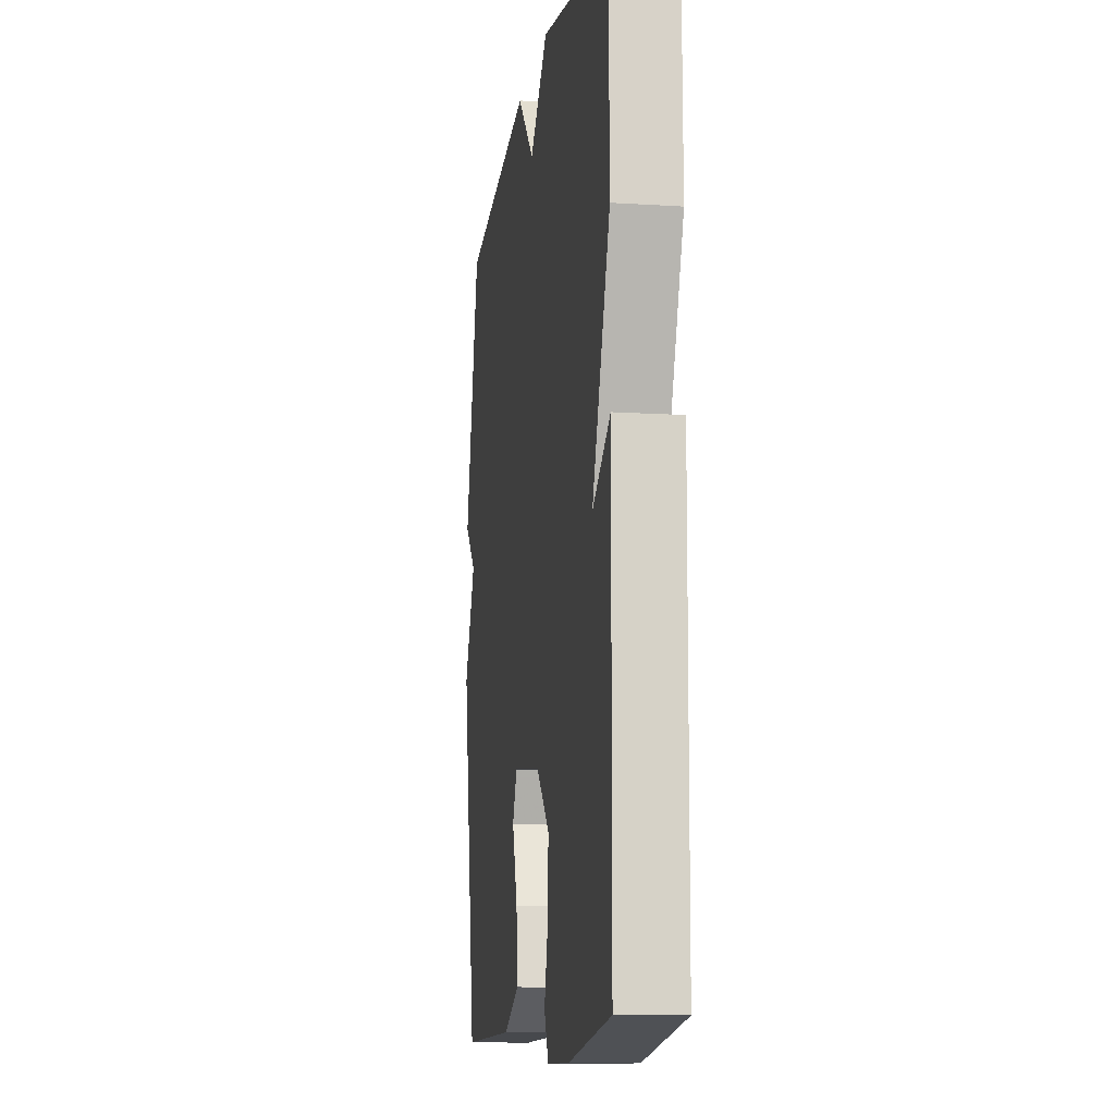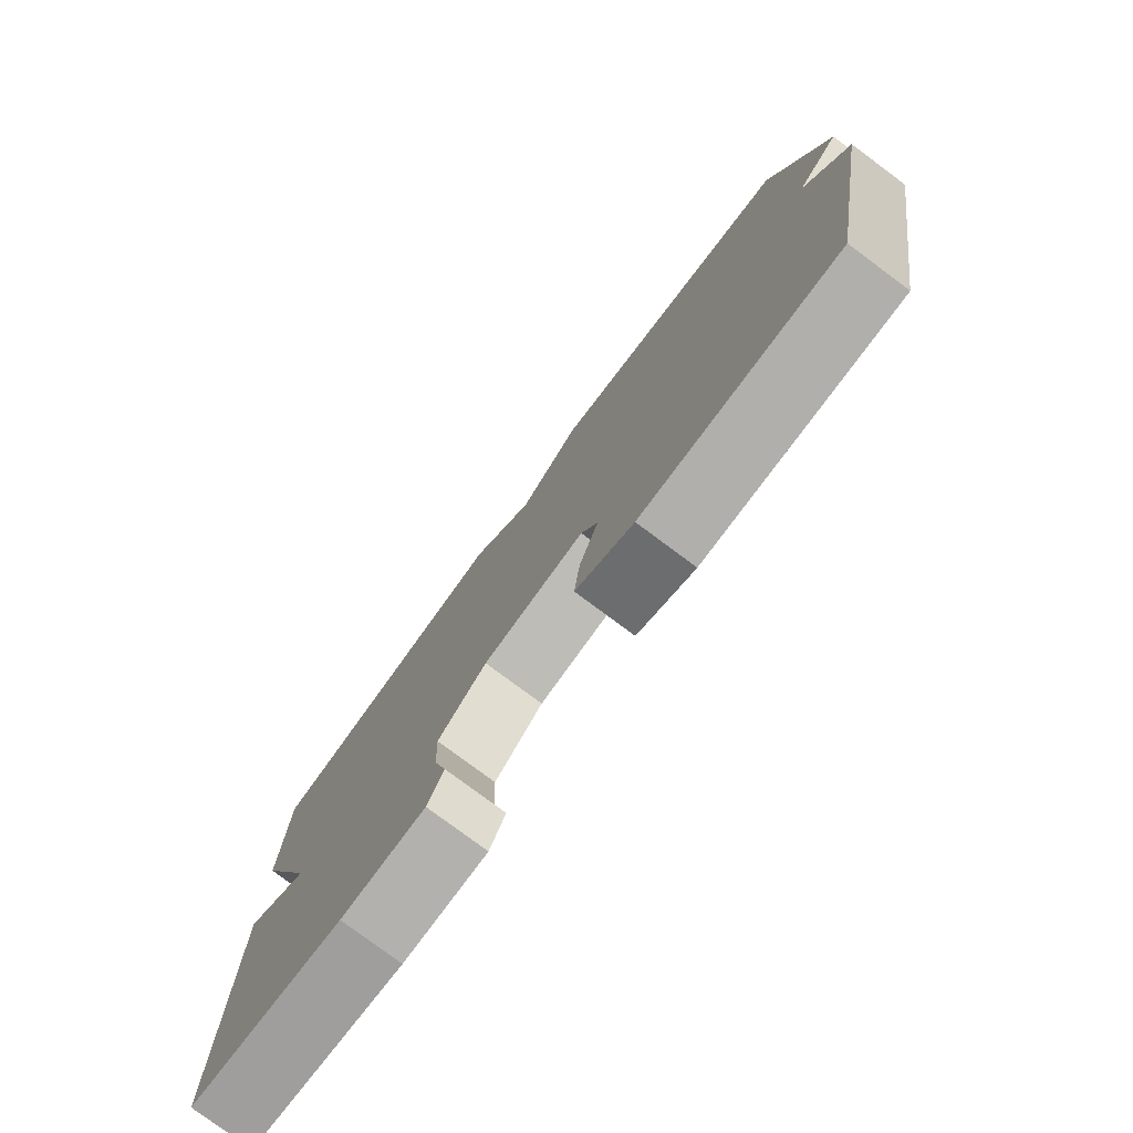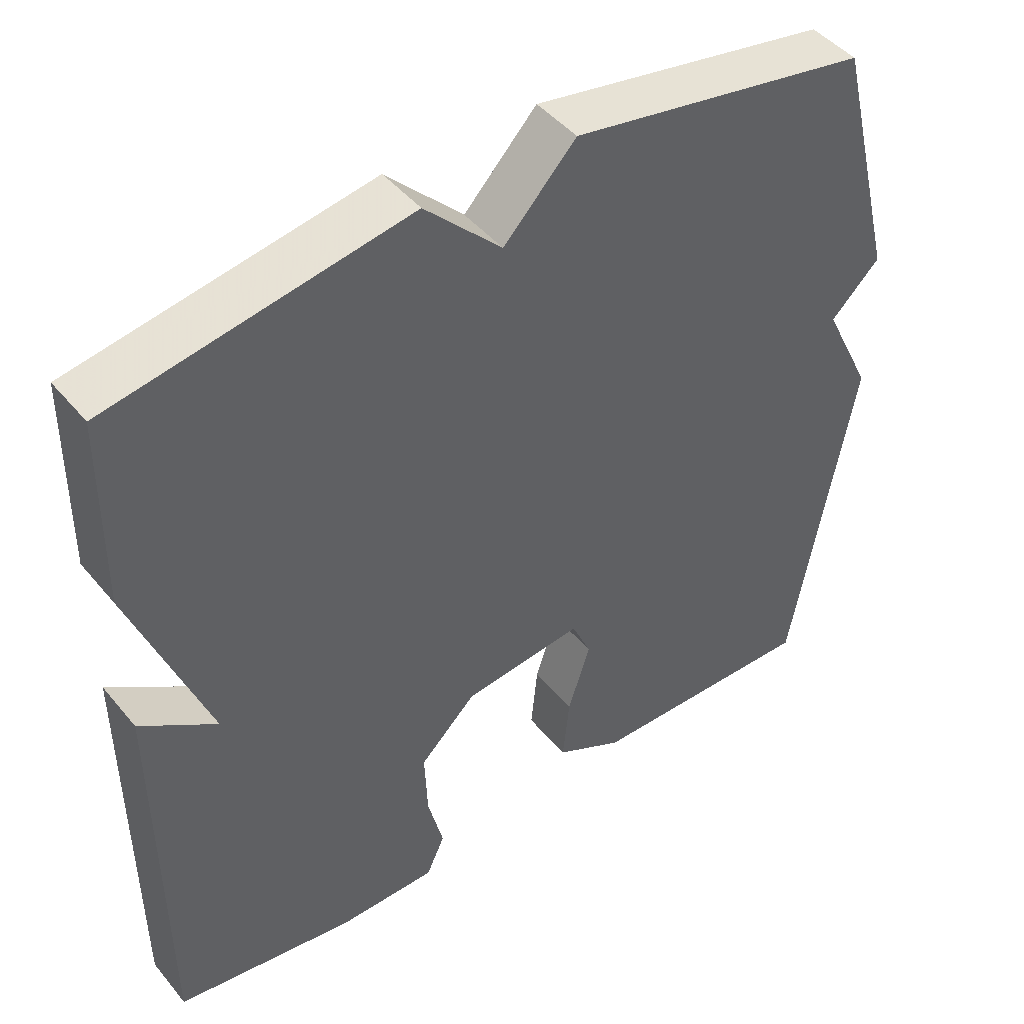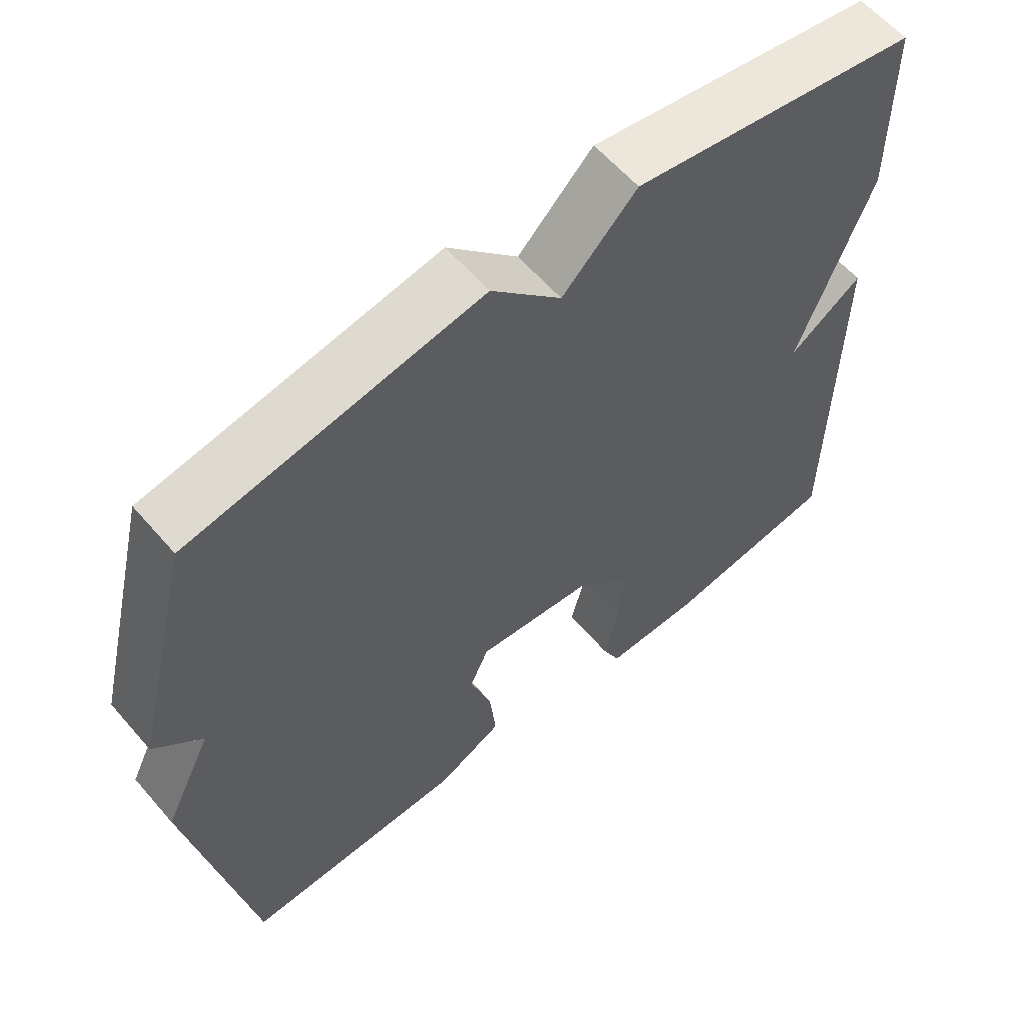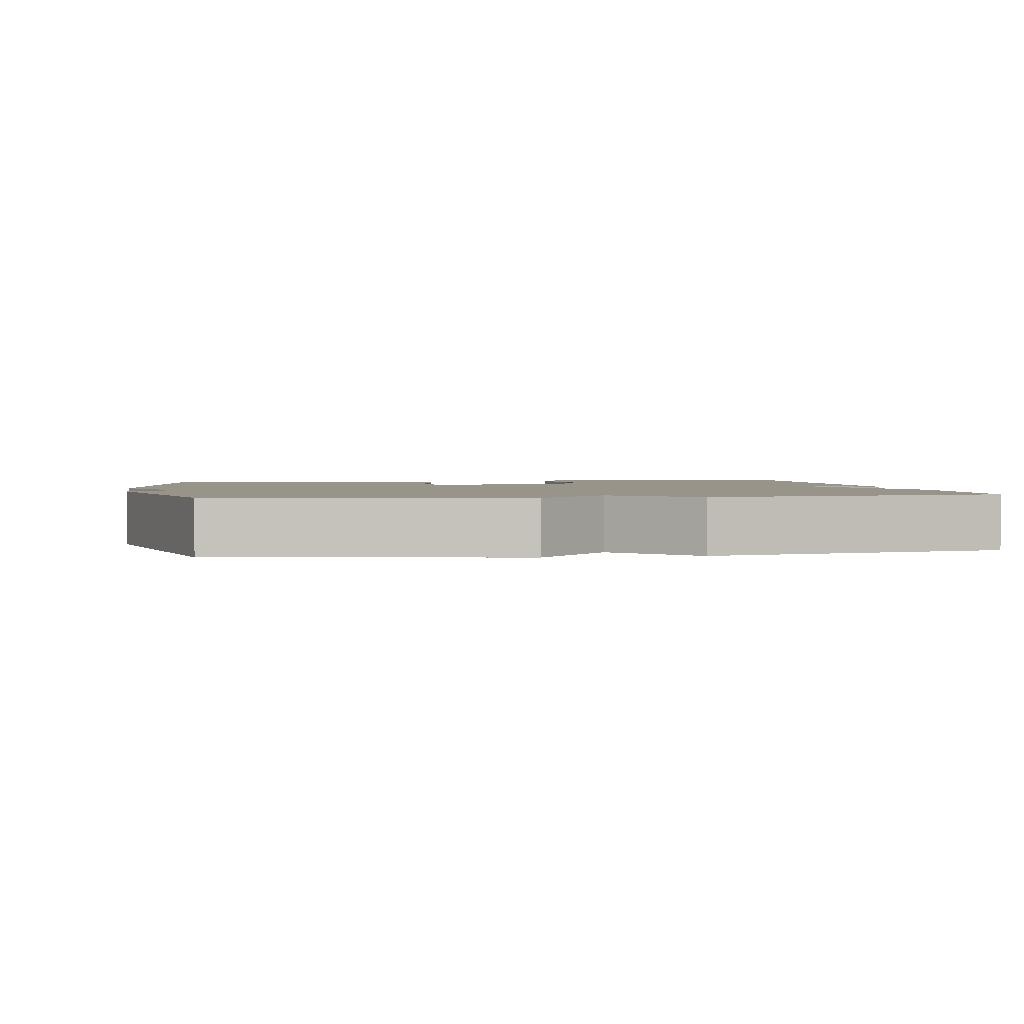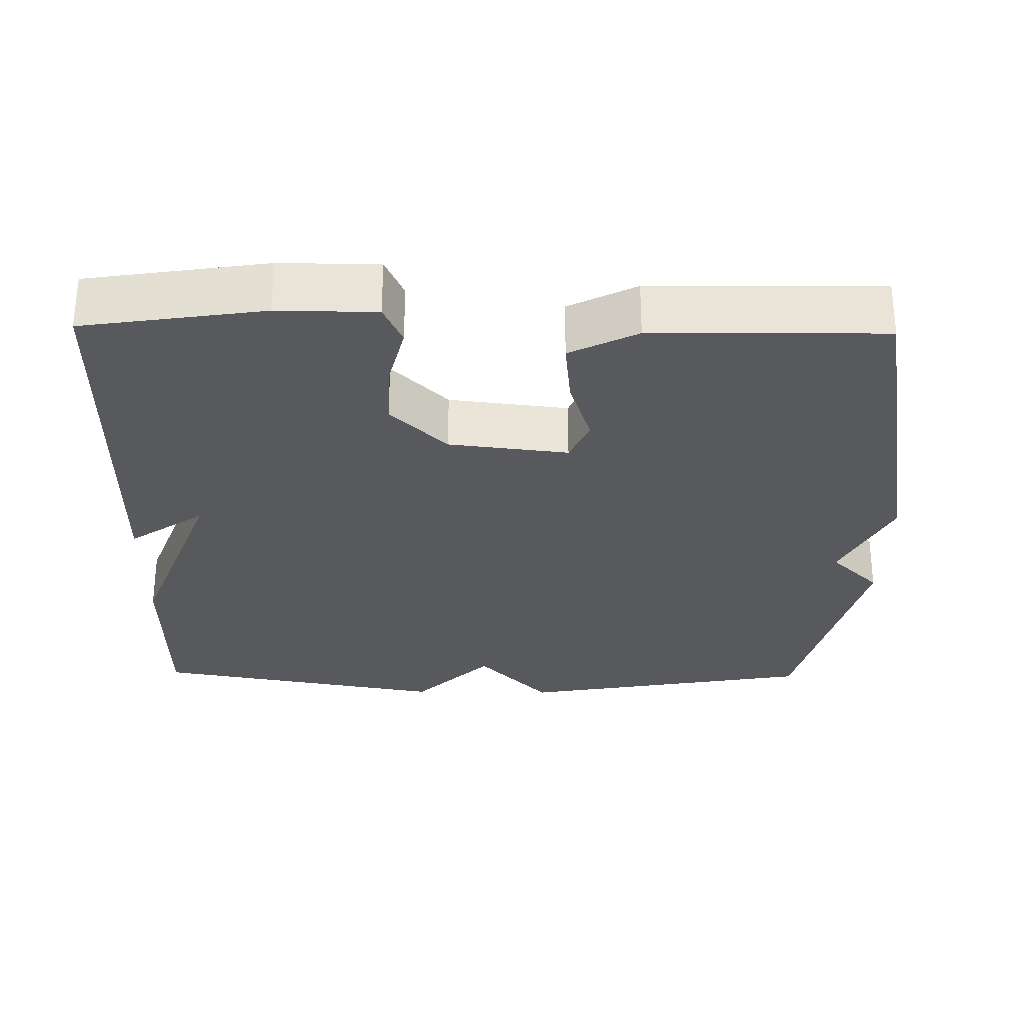
<metadata>
{"format":"obj","ext":"obj","renderer":"f3d","projection":"perspective","resolution":1024,"background":"white","views":[{"elev":-11.5,"azim":81.2,"up":"+Z"},{"elev":-78.9,"azim":-126.6,"up":"+Z"},{"elev":45.5,"azim":143.1,"up":"+Z"},{"elev":60.0,"azim":-40.5,"up":"+Z"},{"elev":1.9,"azim":-9.6,"up":"+Y"},{"elev":-29.1,"azim":179.1,"up":"+Y"}]}
</metadata>
<code>
v -0.5 0.07 -0.5
v -0.583 0.07 -0.037
v -0.517 0.07 0.098
v -0.583 0.07 0.163
v -0.5 0.07 0.5
v -0.099 0.07 0.571
v -0.002 0.07 0.468
v 0.101 0.07 0.571
v 0.5 0.07 0.5
v 0.503 0.07 0.242
v 0.401 0.07 -0.028
v 0.503 0.07 0.042
v 0.5 0.07 -0.5
v 0.257 0.07 -0.537
v 0.125 0.07 -0.536
v 0.1 0.07 -0.481
v 0.121 0.07 -0.396
v 0.125 0.07 -0.304
v 0.049 0.07 -0.229
v -0.112 0.07 -0.21
v -0.138 0.07 -0.268
v -0.108 0.07 -0.361
v -0.099 0.07 -0.45
v -0.19 0.07 -0.496
v -0.5 0 -0.5
v -0.583 0 -0.037
v -0.517 0 0.098
v -0.583 0 0.163
v -0.5 0 0.5
v -0.099 0 0.571
v -0.002 0 0.468
v 0.101 0 0.571
v 0.5 0 0.5
v 0.503 0 0.242
v 0.401 0 -0.028
v 0.503 0 0.042
v 0.5 0 -0.5
v 0.257 0 -0.537
v 0.125 0 -0.536
v 0.1 0 -0.481
v 0.121 0 -0.396
v 0.125 0 -0.304
v 0.049 0 -0.229
v -0.112 0 -0.21
v -0.138 0 -0.268
v -0.108 0 -0.361
v -0.099 0 -0.45
v -0.19 0 -0.496
f 1 2 3
f 24 1 3
f 23 24 3
f 22 23 3
f 21 22 3
f 5 6 7
f 4 5 7
f 3 4 7
f 21 3 7
f 20 21 7
f 9 10 11
f 8 9 11
f 7 8 11
f 20 7 11
f 19 20 11
f 18 19 11
f 13 14 15
f 12 13 15
f 11 12 15
f 18 11 15
f 17 18 15
f 15 16 17
f 27 26 25
f 27 25 48
f 27 48 47
f 27 47 46
f 27 46 45
f 31 30 29
f 31 29 28
f 31 28 27
f 31 27 45
f 31 45 44
f 35 34 33
f 35 33 32
f 35 32 31
f 35 31 44
f 35 44 43
f 35 43 42
f 39 38 37
f 39 37 36
f 39 36 35
f 39 35 42
f 39 42 41
f 41 40 39
f 1 25 26 2
f 2 26 27 3
f 3 27 28 4
f 4 28 29 5
f 5 29 30 6
f 6 30 31 7
f 7 31 32 8
f 8 32 33 9
f 9 33 34 10
f 10 34 35 11
f 11 35 36 12
f 12 36 37 13
f 13 37 38 14
f 14 38 39 15
f 15 39 40 16
f 16 40 41 17
f 17 41 42 18
f 18 42 43 19
f 19 43 44 20
f 20 44 45 21
f 21 45 46 22
f 22 46 47 23
f 23 47 48 24
f 24 48 25 1

</code>
